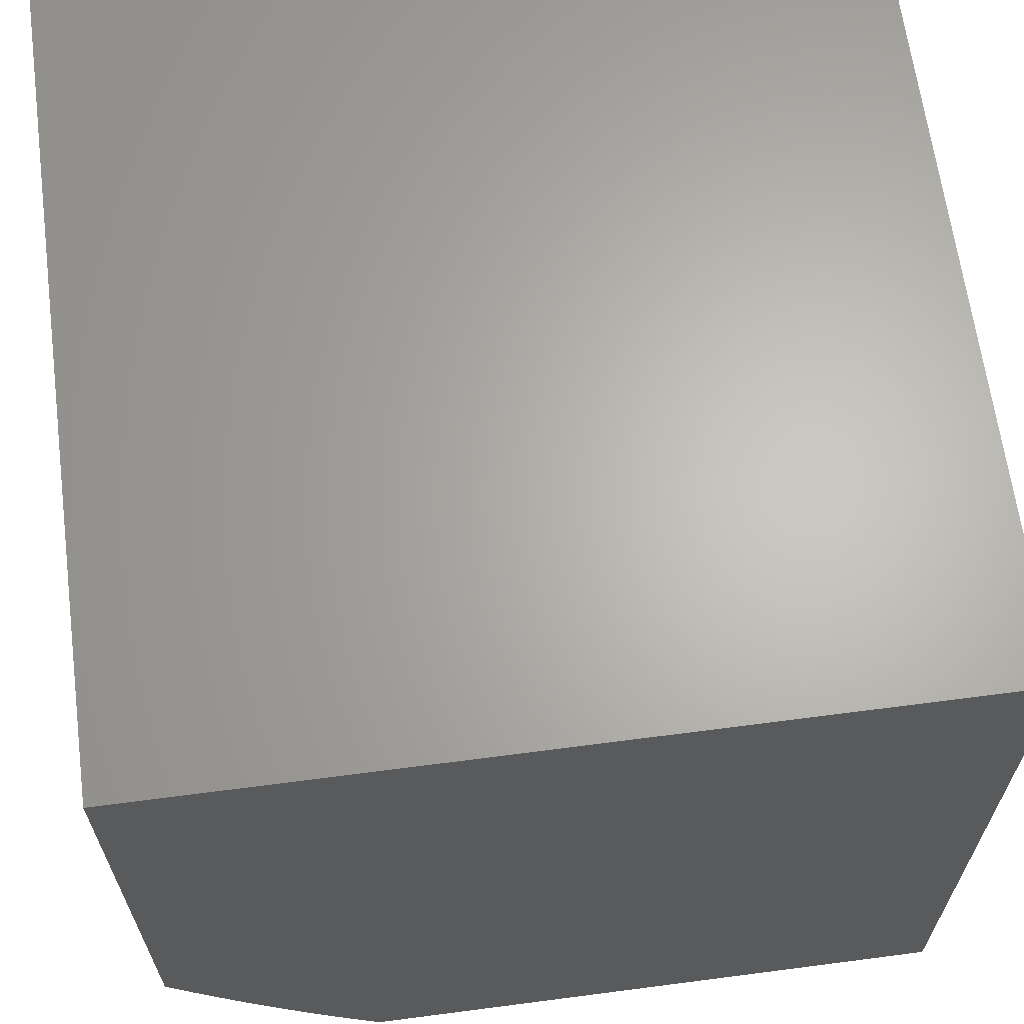
<metadata>
{"format":"stl","ext":"stl","renderer":"f3d","projection":"perspective","resolution":1024,"background":"white","views":[{"elev":65.0,"azim":82.5,"up":"+Z"}]}
</metadata>
<code>
# stl→obj: 409 verts, 814 faces
v -1.066 -8 -3.671
v -1.065 -7.985 -3.694
v -1 -8 -3.69
v -1.046 -7.966 -3.726
v -1 -7.969 -3.733
v -1.026 -7.947 -3.758
v -1 -7.939 -3.775
v -1.006 -7.927 -3.789
v -1 -7.907 -3.816
v -1.069 -7.914 -3.789
v -1.048 -7.895 -3.819
v -1.109 -7.881 -3.819
v -1.091 -7.866 -3.843
v -1.15 -7.851 -3.843
v -1.131 -7.836 -3.867
v -1.189 -7.821 -3.867
v -1.168 -7.806 -3.89
v -1.224 -7.79 -3.89
v -1.203 -7.776 -3.913
v -1.257 -7.76 -3.913
v -1.234 -7.745 -3.935
v -1.287 -7.728 -3.935
v -1.263 -7.714 -3.957
v -1.313 -7.697 -3.957
v -1.289 -7.683 -3.979
v -1.337 -7.666 -3.979
v -1.287 -7.661 -4
v -1.326 -7.647 -4
v -1.384 -7.648 -3.979
v -1.364 -7.632 -4
v -1.43 -7.63 -3.979
v -1.402 -7.617 -4
v -1.438 -7.601 -4
v -1.475 -7.61 -3.979
v -1.474 -7.586 -4
v -1.519 -7.591 -3.979
v -1.509 -7.569 -4
v -1.561 -7.571 -3.979
v -1.543 -7.553 -4
v -1.602 -7.55 -3.979
v -1.576 -7.536 -4
v -1.641 -7.529 -3.979
v -1.608 -7.519 -4
v -1.639 -7.501 -4
v -1.679 -7.507 -3.979
v -1.669 -7.483 -4
v -1.716 -7.485 -3.979
v -1.698 -7.465 -4
v -1.751 -7.462 -3.979
v -1.726 -7.446 -4
v -1.784 -7.439 -3.979
v -1.753 -7.427 -4
v -1.815 -7.416 -3.979
v -1.779 -7.408 -4
v -1.805 -7.387 -4
v -1.845 -7.392 -3.979
v -1.831 -7.366 -4
v -1.874 -7.368 -3.979
v -1.856 -7.344 -4
v -1.9 -7.344 -3.979
v -1.879 -7.321 -4
v -1.925 -7.32 -3.979
v -1.903 -7.298 -4
v -1.948 -7.296 -3.979
v -1.925 -7.273 -4
v -1.97 -7.271 -3.979
v -1.945 -7.248 -4
v -1.99 -7.246 -3.979
v -1.965 -7.222 -4
v -2 -7.233 -3.979
v -2 -7.2 -3.99
v -1.131 -8 -3.652
v -1.132 -7.971 -3.694
v -1.111 -7.952 -3.726
v -1.176 -7.937 -3.726
v -1.154 -7.919 -3.758
v -1.217 -7.903 -3.758
v -1.193 -7.885 -3.789
v -1.254 -7.869 -3.789
v -1.229 -7.851 -3.819
v -1.288 -7.835 -3.819
v -1.267 -7.82 -3.843
v -1.324 -7.803 -3.843
v -1.302 -7.789 -3.867
v -1.357 -7.771 -3.867
v -1.334 -7.757 -3.89
v -1.387 -7.739 -3.89
v -1.362 -7.725 -3.913
v -1.413 -7.707 -3.913
v -1.388 -7.693 -3.935
v -1.437 -7.675 -3.935
v -1.411 -7.662 -3.957
v -1.458 -7.643 -3.957
v -1.152 -7.989 -3.661
v -1.196 -8 -3.631
v -1.22 -7.974 -3.661
v -1.241 -7.992 -3.627
v -1.286 -7.958 -3.661
v -1.309 -7.976 -3.627
v -1.352 -7.941 -3.661
v -1.376 -7.959 -3.627
v -1.417 -7.923 -3.661
v -1.442 -7.94 -3.627
v -1.48 -7.904 -3.661
v -1.507 -7.921 -3.627
v -1.543 -7.885 -3.661
v -1.57 -7.901 -3.627
v -1.605 -7.864 -3.661
v -1.633 -7.88 -3.627
v -1.665 -7.843 -3.661
v -1.694 -7.859 -3.627
v -1.724 -7.82 -3.661
v -1.754 -7.836 -3.627
v -1.781 -7.797 -3.661
v -1.813 -7.813 -3.627
v -1.837 -7.774 -3.661
v -1.869 -7.788 -3.627
v -1.891 -7.749 -3.661
v -1.925 -7.763 -3.627
v -1.944 -7.724 -3.661
v -1.978 -7.738 -3.627
v -1.995 -7.698 -3.661
v -2 -7.739 -3.614
v -2 -7.691 -3.665
v -1.261 -8 -3.609
v -1.325 -8 -3.586
v -1.332 -7.994 -3.593
v -1.4 -7.976 -3.593
v -1.467 -7.958 -3.593
v -1.533 -7.938 -3.593
v -1.598 -7.918 -3.593
v -1.661 -7.896 -3.593
v -1.723 -7.874 -3.593
v -1.784 -7.851 -3.593
v -1.844 -7.827 -3.593
v -1.902 -7.803 -3.593
v -1.958 -7.778 -3.593
v -2 -7.785 -3.561
v -1.991 -7.792 -3.558
v -2 -7.83 -3.506
v -1.965 -7.832 -3.522
v -1.997 -7.846 -3.486
v -1.936 -7.872 -3.486
v -2 -7.873 -3.448
v -1.966 -7.886 -3.45
v -1.996 -7.9 -3.413
v -1.932 -7.926 -3.413
v -2 -7.916 -3.387
v -1.96 -7.941 -3.375
v -1.989 -7.955 -3.336
v -1.921 -7.981 -3.336
v -2 -7.959 -3.324
v -1.948 -7.995 -3.298
v -2 -8 -3.258
v -1.941 -8 -3.293
v -1.882 -8 -3.327
v -1.893 -7.966 -3.375
v -1.825 -7.99 -3.375
v -1.866 -7.951 -3.413
v -1.798 -7.975 -3.413
v -1.838 -7.936 -3.45
v -1.771 -7.96 -3.45
v -1.81 -7.921 -3.486
v -1.744 -7.944 -3.486
v -1.781 -7.905 -3.522
v -1.717 -7.928 -3.522
v -1.752 -7.89 -3.558
v -1.689 -7.912 -3.558
v -1.389 -8 -3.562
v -1.423 -7.994 -3.558
v -1.453 -8 -3.536
v -1.491 -7.975 -3.558
v -1.516 -7.992 -3.522
v -1.558 -7.955 -3.558
v -1.584 -7.971 -3.522
v -1.624 -7.934 -3.558
v -1.651 -7.95 -3.522
v -1.515 -8 -3.51
v -1.578 -8 -3.482
v -1.609 -7.988 -3.486
v -1.677 -7.966 -3.486
v -1.64 -8 -3.453
v -1.703 -7.982 -3.45
v -1.701 -8 -3.424
v -1.729 -7.998 -3.413
v -1.762 -8 -3.393
v -1.823 -8 -3.361
v -1.959 -7.685 -3.694
v -2 -7.641 -3.715
v -1.97 -7.646 -3.726
v -1.978 -7.607 -3.758
v -1.933 -7.632 -3.758
v -1.94 -7.594 -3.789
v -1.896 -7.619 -3.789
v -1.902 -7.581 -3.819
v -1.859 -7.606 -3.819
v -1.87 -7.571 -3.843
v -1.828 -7.595 -3.843
v -1.839 -7.56 -3.867
v -1.797 -7.584 -3.867
v -1.807 -7.55 -3.89
v -1.766 -7.573 -3.89
v -1.775 -7.539 -3.913
v -1.735 -7.562 -3.913
v -1.743 -7.528 -3.935
v -1.704 -7.551 -3.935
v -1.711 -7.518 -3.957
v -1.673 -7.54 -3.957
v -2 -7.589 -3.762
v -1.982 -7.569 -3.789
v -2 -7.562 -3.785
v -2 -7.534 -3.807
v -2 -7.507 -3.828
v -1.982 -7.531 -3.819
v -1.943 -7.556 -3.819
v -2 -7.478 -3.849
v -1.987 -7.495 -3.843
v -1.95 -7.521 -3.843
v -2 -7.449 -3.868
v -1.988 -7.461 -3.867
v -1.953 -7.486 -3.867
v -2 -7.42 -3.887
v -1.986 -7.426 -3.89
v -1.954 -7.452 -3.89
v -2 -7.39 -3.905
v -1.981 -7.393 -3.913
v -1.951 -7.418 -3.913
v -2 -7.359 -3.922
v -1.973 -7.36 -3.935
v -1.945 -7.385 -3.935
v -1.937 -7.352 -3.957
v -1.91 -7.377 -3.957
v -1.999 -7.334 -3.935
v -2 -7.329 -3.938
v -1.962 -7.327 -3.957
v -1.986 -7.302 -3.957
v -2 -7.297 -3.952
v -2 -7.265 -3.966
v -2 -7.167 -4
v -1.983 -7.195 -4
v -1.247 -7.675 -4
v -1.239 -7.7 -3.979
v -1.212 -7.73 -3.957
v -1.181 -7.761 -3.935
v -1.148 -7.791 -3.913
v -1.112 -7.821 -3.89
v -1.073 -7.85 -3.867
v -1.031 -7.879 -3.843
v -1.166 -7.701 -4
v -1.189 -7.715 -3.979
v -1.159 -7.746 -3.957
v -1.127 -7.776 -3.935
v -1.092 -7.805 -3.913
v -1.054 -7.835 -3.89
v -1.013 -7.863 -3.867
v -1 -7.876 -3.855
v -1.138 -7.731 -3.979
v -1.084 -7.724 -4
v -1.086 -7.745 -3.979
v -1 -7.746 -4
v -1.033 -7.759 -3.979
v -1 -7.779 -3.966
v -1.053 -7.774 -3.957
v -1.017 -7.803 -3.935
v -1.072 -7.79 -3.935
v -1.036 -7.819 -3.913
v -1 -7.812 -3.93
v -1 -7.844 -3.894
v -1.09 -7.933 -3.758
v -1.198 -7.956 -3.694
v -1.263 -7.94 -3.694
v -1.328 -7.923 -3.694
v -1.391 -7.906 -3.694
v -1.454 -7.887 -3.694
v -1.516 -7.868 -3.694
v -1.576 -7.848 -3.694
v -1.635 -7.827 -3.694
v -1.693 -7.805 -3.694
v -1.749 -7.782 -3.694
v -1.804 -7.759 -3.694
v -1.857 -7.735 -3.694
v -1.909 -7.71 -3.694
v -1.132 -7.9 -3.789
v -1.24 -7.922 -3.726
v -1.279 -7.887 -3.758
v -1.314 -7.852 -3.789
v -1.346 -7.817 -3.819
v -1.38 -7.785 -3.843
v -1.411 -7.753 -3.867
v -1.439 -7.721 -3.89
v -1.463 -7.688 -3.913
v -1.485 -7.656 -3.935
v -1.503 -7.623 -3.957
v -1.17 -7.866 -3.819
v -1.303 -7.905 -3.726
v -1.366 -7.888 -3.726
v -1.427 -7.87 -3.726
v -1.488 -7.851 -3.726
v -1.547 -7.831 -3.726
v -1.605 -7.81 -3.726
v -1.662 -7.789 -3.726
v -1.717 -7.767 -3.726
v -1.771 -7.744 -3.726
v -1.823 -7.72 -3.726
v -1.874 -7.696 -3.726
v -1.923 -7.671 -3.726
v -1.209 -7.836 -3.843
v -1.106 -7.76 -3.957
v -1.34 -7.87 -3.758
v -1.373 -7.835 -3.789
v -1.403 -7.799 -3.819
v -1.435 -7.767 -3.843
v -1.464 -7.734 -3.867
v -1.49 -7.702 -3.89
v -1.512 -7.669 -3.913
v -1.532 -7.636 -3.935
v -1.548 -7.603 -3.957
v -1.246 -7.805 -3.867
v -1.4 -7.853 -3.758
v -1.46 -7.834 -3.758
v -1.518 -7.814 -3.758
v -1.575 -7.794 -3.758
v -1.631 -7.773 -3.758
v -1.685 -7.751 -3.758
v -1.738 -7.729 -3.758
v -1.789 -7.706 -3.758
v -1.839 -7.682 -3.758
v -1.887 -7.658 -3.758
v -1.279 -7.774 -3.89
v -1.432 -7.817 -3.789
v -1.459 -7.781 -3.819
v -1.489 -7.748 -3.843
v -1.516 -7.715 -3.867
v -1.539 -7.682 -3.89
v -1.56 -7.649 -3.913
v -1.577 -7.616 -3.935
v -1.591 -7.583 -3.957
v -1.31 -7.743 -3.913
v -1.489 -7.798 -3.789
v -1.545 -7.778 -3.789
v -1.599 -7.757 -3.789
v -1.652 -7.736 -3.789
v -1.704 -7.714 -3.789
v -1.755 -7.691 -3.789
v -1.803 -7.668 -3.789
v -1.851 -7.644 -3.789
v -1.338 -7.711 -3.935
v -1.514 -7.761 -3.819
v -1.542 -7.728 -3.843
v -1.566 -7.695 -3.867
v -1.588 -7.661 -3.89
v -1.606 -7.628 -3.913
v -1.621 -7.595 -3.935
v -1.633 -7.561 -3.957
v -1.363 -7.68 -3.957
v -1.903 -7.911 -3.45
v -1.874 -7.897 -3.486
v -1.844 -7.882 -3.522
v -1.814 -7.867 -3.558
v -1.567 -7.741 -3.819
v -1.62 -7.72 -3.819
v -1.67 -7.699 -3.819
v -1.72 -7.676 -3.819
v -1.768 -7.653 -3.819
v -1.814 -7.63 -3.819
v -1.906 -7.857 -3.522
v -1.875 -7.842 -3.558
v -1.593 -7.707 -3.843
v -1.615 -7.674 -3.867
v -1.634 -7.64 -3.89
v -1.65 -7.606 -3.913
v -1.663 -7.573 -3.935
v -1.934 -7.817 -3.558
v -1.643 -7.686 -3.843
v -1.692 -7.664 -3.843
v -1.739 -7.642 -3.843
v -1.784 -7.619 -3.843
v -1.663 -7.652 -3.867
v -1.68 -7.618 -3.89
v -1.694 -7.584 -3.913
v -1.709 -7.63 -3.867
v -1.754 -7.607 -3.867
v -1.724 -7.596 -3.89
v -1.911 -7.546 -3.843
v -1.879 -7.536 -3.867
v -1.846 -7.526 -3.89
v -1.814 -7.516 -3.913
v -1.781 -7.505 -3.935
v -1.749 -7.495 -3.957
v -1.917 -7.511 -3.867
v -1.884 -7.502 -3.89
v -1.851 -7.492 -3.913
v -1.817 -7.482 -3.935
v -1.784 -7.472 -3.957
v -1.92 -7.477 -3.89
v -1.886 -7.468 -3.913
v -1.852 -7.458 -3.935
v -1.818 -7.449 -3.957
v -1.919 -7.443 -3.913
v -1.885 -7.434 -3.935
v -1.85 -7.425 -3.957
v -1.916 -7.409 -3.935
v -1.881 -7.401 -3.957
v -2 -7 -4
v -2 -7 -3
v -2 -8 -3
v -1 -8 -3
v -1 -7 -3
v -1 -7 -4
f 1 2 3
f 3 2 4
f 3 4 5
f 5 4 6
f 5 6 7
f 7 6 8
f 7 8 9
f 9 8 10
f 9 10 11
f 11 10 12
f 11 12 13
f 13 12 14
f 13 14 15
f 15 14 16
f 15 16 17
f 17 16 18
f 17 18 19
f 19 18 20
f 19 20 21
f 21 20 22
f 21 22 23
f 23 22 24
f 23 24 25
f 25 24 26
f 25 26 27
f 27 26 28
f 28 26 29
f 28 29 30
f 30 29 31
f 30 31 32
f 32 31 33
f 33 31 34
f 33 34 35
f 35 34 36
f 35 36 37
f 37 36 38
f 37 38 39
f 39 38 40
f 39 40 41
f 41 40 42
f 41 42 43
f 43 42 44
f 44 42 45
f 44 45 46
f 46 45 47
f 46 47 48
f 48 47 49
f 48 49 50
f 50 49 51
f 50 51 52
f 52 51 53
f 52 53 54
f 54 53 55
f 55 53 56
f 55 56 57
f 57 56 58
f 57 58 59
f 59 58 60
f 59 60 61
f 61 60 62
f 61 62 63
f 63 62 64
f 63 64 65
f 65 64 66
f 65 66 67
f 67 66 68
f 67 68 69
f 69 68 70
f 69 70 71
f 1 72 2
f 2 72 73
f 2 73 74
f 74 73 75
f 74 75 76
f 76 75 77
f 76 77 78
f 78 77 79
f 78 79 80
f 80 79 81
f 80 81 82
f 82 81 83
f 82 83 84
f 84 83 85
f 84 85 86
f 86 85 87
f 86 87 88
f 88 87 89
f 88 89 90
f 90 89 91
f 90 91 92
f 92 91 93
f 92 93 31
f 31 93 34
f 73 72 94
f 94 72 95
f 94 95 96
f 96 95 97
f 96 97 98
f 98 97 99
f 98 99 100
f 100 99 101
f 100 101 102
f 102 101 103
f 102 103 104
f 104 103 105
f 104 105 106
f 106 105 107
f 106 107 108
f 108 107 109
f 108 109 110
f 110 109 111
f 110 111 112
f 112 111 113
f 112 113 114
f 114 113 115
f 114 115 116
f 116 115 117
f 116 117 118
f 118 117 119
f 118 119 120
f 120 119 121
f 120 121 122
f 122 121 123
f 122 123 124
f 95 125 97
f 97 125 99
f 125 126 99
f 99 126 127
f 99 127 101
f 101 127 128
f 101 128 103
f 103 128 129
f 103 129 105
f 105 129 130
f 105 130 107
f 107 130 131
f 107 131 109
f 109 131 132
f 109 132 111
f 111 132 133
f 111 133 113
f 113 133 134
f 113 134 115
f 115 134 135
f 115 135 117
f 117 135 136
f 117 136 119
f 119 136 137
f 119 137 123
f 123 137 138
f 138 137 139
f 138 139 140
f 140 139 141
f 140 141 142
f 142 141 143
f 142 143 144
f 144 143 145
f 144 145 146
f 146 145 147
f 146 147 148
f 148 147 149
f 148 149 150
f 150 149 151
f 150 151 152
f 152 151 153
f 152 153 154
f 154 153 155
f 155 153 151
f 155 151 156
f 156 151 157
f 156 157 158
f 158 157 159
f 158 159 160
f 160 159 161
f 160 161 162
f 162 161 163
f 162 163 164
f 164 163 165
f 164 165 166
f 166 165 167
f 166 167 168
f 168 167 133
f 168 133 132
f 126 169 127
f 127 169 128
f 128 169 170
f 170 169 171
f 170 171 172
f 172 171 173
f 172 173 174
f 174 173 175
f 174 175 176
f 176 175 177
f 176 177 168
f 168 177 166
f 171 178 173
f 173 178 179
f 173 179 175
f 175 179 180
f 175 180 177
f 177 180 181
f 177 181 166
f 166 181 164
f 179 182 180
f 180 182 181
f 181 182 183
f 183 182 184
f 183 184 185
f 185 184 186
f 185 186 160
f 160 186 158
f 186 187 158
f 158 187 156
f 152 148 150
f 148 144 146
f 144 140 142
f 122 124 188
f 188 124 189
f 188 189 190
f 190 189 191
f 190 191 192
f 192 191 193
f 192 193 194
f 194 193 195
f 194 195 196
f 196 195 197
f 196 197 198
f 198 197 199
f 198 199 200
f 200 199 201
f 200 201 202
f 202 201 203
f 202 203 204
f 204 203 205
f 204 205 206
f 206 205 207
f 206 207 208
f 208 207 45
f 208 45 42
f 189 209 191
f 191 209 193
f 193 209 210
f 210 209 211
f 210 211 212
f 213 214 212
f 212 214 215
f 212 215 210
f 210 215 193
f 216 217 213
f 213 217 218
f 213 218 214
f 214 218 215
f 219 220 216
f 216 220 221
f 216 221 217
f 217 221 218
f 222 223 219
f 219 223 224
f 219 224 220
f 220 224 221
f 225 226 222
f 222 226 227
f 222 227 223
f 223 227 224
f 225 228 226
f 226 228 229
f 226 229 230
f 230 229 231
f 230 231 232
f 232 231 60
f 232 60 58
f 229 228 233
f 233 228 234
f 233 234 235
f 235 234 236
f 235 236 64
f 64 236 66
f 234 237 236
f 236 237 66
f 237 238 66
f 66 238 68
f 238 70 68
f 239 240 71
f 71 240 69
f 27 241 25
f 25 241 242
f 25 242 23
f 23 242 243
f 23 243 21
f 21 243 244
f 21 244 19
f 19 244 245
f 19 245 17
f 17 245 246
f 17 246 15
f 15 246 247
f 15 247 13
f 13 247 248
f 13 248 11
f 11 248 9
f 241 249 242
f 242 249 250
f 242 250 243
f 243 250 251
f 243 251 244
f 244 251 252
f 244 252 245
f 245 252 253
f 245 253 246
f 246 253 254
f 246 254 247
f 247 254 255
f 247 255 248
f 248 255 256
f 248 256 9
f 250 249 257
f 257 249 258
f 257 258 259
f 259 258 260
f 259 260 261
f 261 260 262
f 261 262 263
f 263 262 264
f 263 264 265
f 265 264 266
f 265 266 253
f 253 266 254
f 262 267 264
f 264 267 266
f 267 268 266
f 266 268 254
f 254 268 255
f 255 268 256
f 2 74 4
f 4 74 269
f 4 269 6
f 6 269 10
f 6 10 8
f 73 94 270
f 270 94 96
f 270 96 271
f 271 96 98
f 271 98 272
f 272 98 100
f 272 100 273
f 273 100 102
f 273 102 274
f 274 102 104
f 274 104 275
f 275 104 106
f 275 106 276
f 276 106 108
f 276 108 277
f 277 108 110
f 277 110 278
f 278 110 112
f 278 112 279
f 279 112 114
f 279 114 280
f 280 114 116
f 280 116 281
f 281 116 118
f 281 118 282
f 282 118 120
f 282 120 188
f 188 120 122
f 74 76 269
f 269 76 283
f 269 283 10
f 10 283 12
f 73 270 75
f 75 270 284
f 75 284 77
f 77 284 285
f 77 285 79
f 79 285 286
f 79 286 81
f 81 286 287
f 81 287 83
f 83 287 288
f 83 288 85
f 85 288 289
f 85 289 87
f 87 289 290
f 87 290 89
f 89 290 291
f 89 291 91
f 91 291 292
f 91 292 93
f 93 292 293
f 93 293 34
f 34 293 36
f 284 270 271
f 76 78 283
f 283 78 294
f 283 294 12
f 12 294 14
f 284 271 295
f 295 271 272
f 295 272 296
f 296 272 273
f 296 273 297
f 297 273 274
f 297 274 298
f 298 274 275
f 298 275 299
f 299 275 276
f 299 276 300
f 300 276 277
f 300 277 301
f 301 277 278
f 301 278 302
f 302 278 279
f 302 279 303
f 303 279 280
f 303 280 304
f 304 280 281
f 304 281 305
f 305 281 282
f 305 282 306
f 306 282 188
f 306 188 190
f 78 80 294
f 294 80 307
f 294 307 14
f 14 307 16
f 253 252 265
f 265 252 308
f 265 308 263
f 263 308 259
f 263 259 261
f 129 128 170
f 284 295 285
f 285 295 309
f 285 309 286
f 286 309 310
f 286 310 287
f 287 310 311
f 287 311 288
f 288 311 312
f 288 312 289
f 289 312 313
f 289 313 290
f 290 313 314
f 290 314 291
f 291 314 315
f 291 315 292
f 292 315 316
f 292 316 293
f 293 316 317
f 293 317 36
f 36 317 38
f 309 295 296
f 80 82 307
f 307 82 318
f 307 318 16
f 16 318 18
f 257 259 308
f 257 308 251
f 251 308 252
f 130 129 172
f 172 129 170
f 130 172 174
f 309 296 319
f 319 296 297
f 319 297 320
f 320 297 298
f 320 298 321
f 321 298 299
f 321 299 322
f 322 299 300
f 322 300 323
f 323 300 301
f 323 301 324
f 324 301 302
f 324 302 325
f 325 302 303
f 325 303 326
f 326 303 304
f 326 304 327
f 327 304 305
f 327 305 328
f 328 305 306
f 328 306 192
f 192 306 190
f 82 84 318
f 318 84 329
f 318 329 18
f 18 329 20
f 250 257 251
f 131 130 174
f 131 174 176
f 309 319 310
f 310 319 330
f 310 330 311
f 311 330 331
f 311 331 312
f 312 331 332
f 312 332 313
f 313 332 333
f 313 333 314
f 314 333 334
f 314 334 315
f 315 334 335
f 315 335 316
f 316 335 336
f 316 336 317
f 317 336 337
f 317 337 38
f 38 337 40
f 330 319 320
f 84 86 329
f 329 86 338
f 329 338 20
f 20 338 22
f 164 181 183
f 160 162 185
f 185 162 183
f 162 164 183
f 132 131 176
f 132 176 168
f 330 320 339
f 339 320 321
f 339 321 340
f 340 321 322
f 340 322 341
f 341 322 323
f 341 323 342
f 342 323 324
f 342 324 343
f 343 324 325
f 343 325 344
f 344 325 326
f 344 326 345
f 345 326 327
f 345 327 346
f 346 327 328
f 346 328 194
f 194 328 192
f 86 88 338
f 338 88 347
f 338 347 22
f 22 347 24
f 330 339 331
f 331 339 348
f 331 348 332
f 332 348 349
f 332 349 333
f 333 349 350
f 333 350 334
f 334 350 351
f 334 351 335
f 335 351 352
f 335 352 336
f 336 352 353
f 336 353 337
f 337 353 354
f 337 354 40
f 40 354 42
f 348 339 340
f 88 90 347
f 347 90 355
f 347 355 24
f 24 355 26
f 151 149 157
f 157 149 147
f 157 147 159
f 159 147 356
f 159 356 161
f 161 356 357
f 161 357 163
f 163 357 358
f 163 358 165
f 165 358 359
f 165 359 167
f 167 359 134
f 167 134 133
f 348 340 360
f 360 340 341
f 360 341 361
f 361 341 342
f 361 342 362
f 362 342 343
f 362 343 363
f 363 343 344
f 363 344 364
f 364 344 345
f 364 345 365
f 365 345 346
f 365 346 196
f 196 346 194
f 29 26 355
f 29 355 92
f 92 355 90
f 147 145 356
f 356 145 143
f 356 143 357
f 357 143 366
f 357 366 358
f 358 366 367
f 358 367 359
f 359 367 135
f 359 135 134
f 348 360 349
f 349 360 368
f 349 368 350
f 350 368 369
f 350 369 351
f 351 369 370
f 351 370 352
f 352 370 371
f 352 371 353
f 353 371 372
f 353 372 354
f 354 372 208
f 354 208 42
f 368 360 361
f 31 29 92
f 143 141 366
f 366 141 373
f 366 373 367
f 367 373 136
f 367 136 135
f 368 361 374
f 374 361 362
f 374 362 375
f 375 362 363
f 375 363 376
f 376 363 364
f 376 364 377
f 377 364 365
f 377 365 198
f 198 365 196
f 137 136 373
f 137 373 139
f 139 373 141
f 368 374 369
f 369 374 378
f 369 378 370
f 370 378 379
f 370 379 371
f 371 379 380
f 371 380 372
f 372 380 206
f 372 206 208
f 378 374 375
f 121 119 123
f 378 375 381
f 381 375 376
f 381 376 382
f 382 376 377
f 382 377 200
f 200 377 198
f 378 381 379
f 379 381 383
f 379 383 380
f 380 383 204
f 380 204 206
f 383 381 382
f 200 202 382
f 382 202 383
f 202 204 383
f 193 215 195
f 195 215 384
f 195 384 197
f 197 384 385
f 197 385 199
f 199 385 386
f 199 386 201
f 201 386 387
f 201 387 203
f 203 387 388
f 203 388 205
f 205 388 389
f 205 389 207
f 207 389 47
f 207 47 45
f 215 218 384
f 384 218 390
f 384 390 385
f 385 390 391
f 385 391 386
f 386 391 392
f 386 392 387
f 387 392 393
f 387 393 388
f 388 393 394
f 388 394 389
f 389 394 49
f 389 49 47
f 218 221 390
f 390 221 395
f 390 395 391
f 391 395 396
f 391 396 392
f 392 396 397
f 392 397 393
f 393 397 398
f 393 398 394
f 394 398 51
f 394 51 49
f 221 224 395
f 395 224 399
f 395 399 396
f 396 399 400
f 396 400 397
f 397 400 401
f 397 401 398
f 398 401 53
f 398 53 51
f 224 227 399
f 399 227 402
f 399 402 400
f 400 402 403
f 400 403 401
f 401 403 56
f 401 56 53
f 226 230 227
f 227 230 402
f 58 56 403
f 230 232 402
f 402 232 403
f 232 58 403
f 62 60 231
f 233 235 229
f 229 235 231
f 64 62 235
f 235 62 231
f 239 71 404
f 404 71 70
f 404 70 238
f 404 238 405
f 405 238 237
f 405 237 234
f 234 228 405
f 405 228 225
f 405 225 222
f 222 219 405
f 405 219 216
f 405 216 213
f 213 212 405
f 405 212 211
f 405 211 209
f 209 189 405
f 405 189 124
f 405 124 123
f 123 138 405
f 405 138 140
f 405 140 144
f 144 148 405
f 405 148 406
f 406 148 152
f 406 152 154
f 154 155 406
f 406 155 156
f 406 156 187
f 406 187 407
f 407 187 186
f 407 186 184
f 184 182 407
f 407 182 179
f 407 179 178
f 178 171 407
f 407 171 169
f 407 169 126
f 126 125 407
f 407 125 95
f 407 95 72
f 72 1 407
f 407 1 3
f 408 405 407
f 407 405 406
f 260 258 409
f 409 258 249
f 409 249 241
f 241 27 409
f 409 27 28
f 409 28 30
f 30 32 409
f 409 32 33
f 409 33 35
f 35 37 409
f 409 37 39
f 409 39 41
f 41 43 409
f 409 43 44
f 409 44 46
f 46 48 409
f 409 48 50
f 409 50 52
f 52 54 409
f 409 54 55
f 409 55 57
f 57 59 409
f 409 59 61
f 409 61 63
f 63 65 409
f 409 65 404
f 404 65 67
f 404 67 69
f 69 240 404
f 404 240 239
f 408 409 405
f 405 409 404
f 407 3 408
f 408 3 5
f 408 5 7
f 7 9 408
f 408 9 256
f 408 256 268
f 408 268 409
f 409 268 267
f 409 267 262
f 262 260 409

</code>
